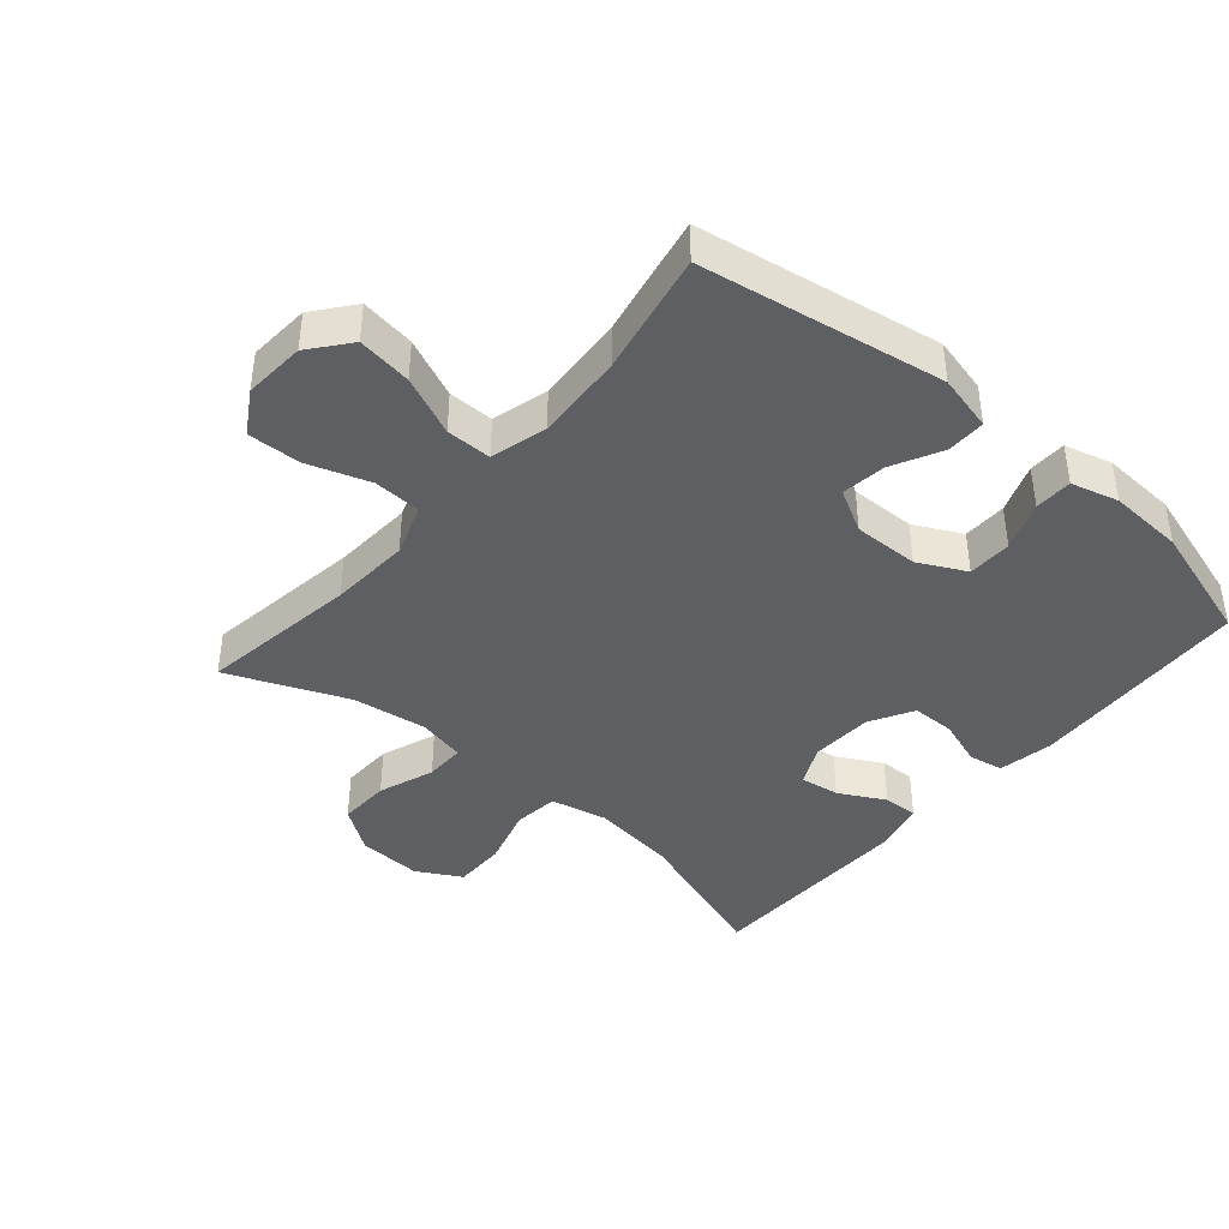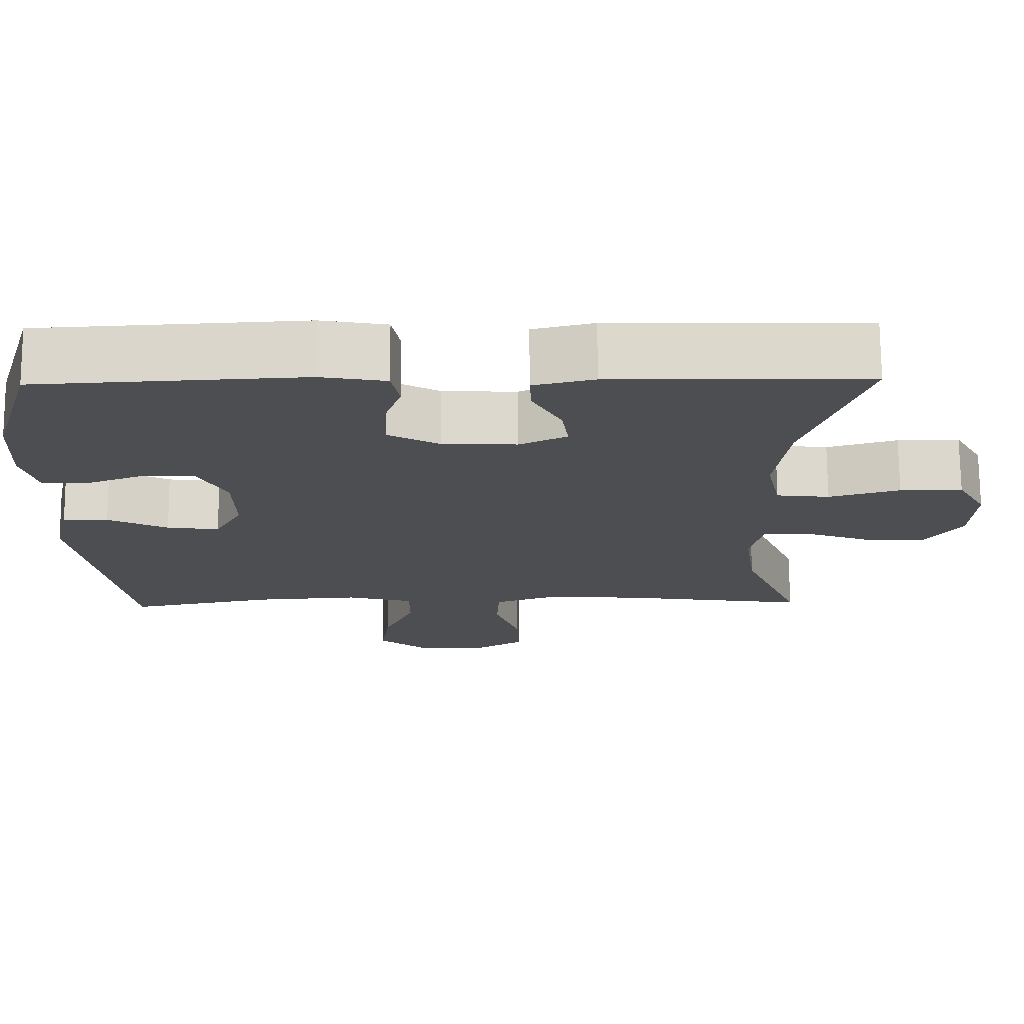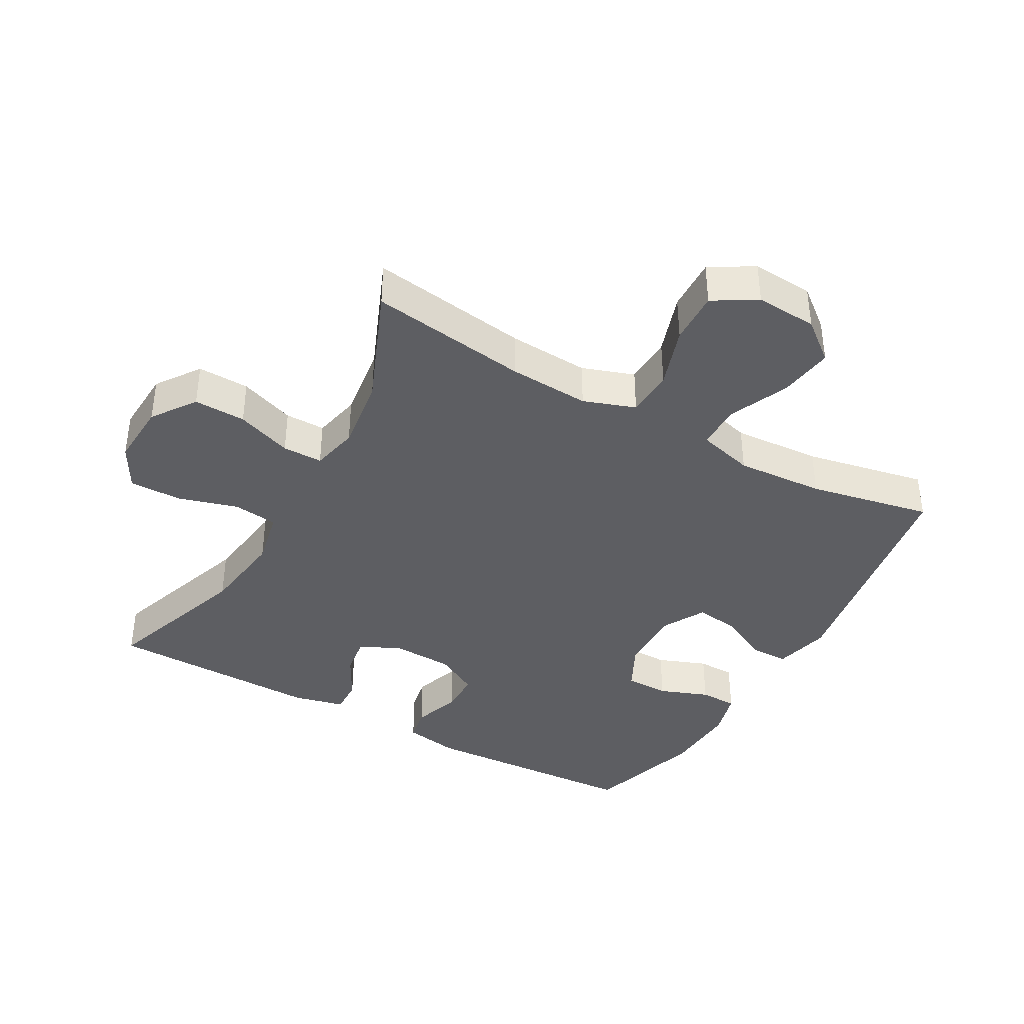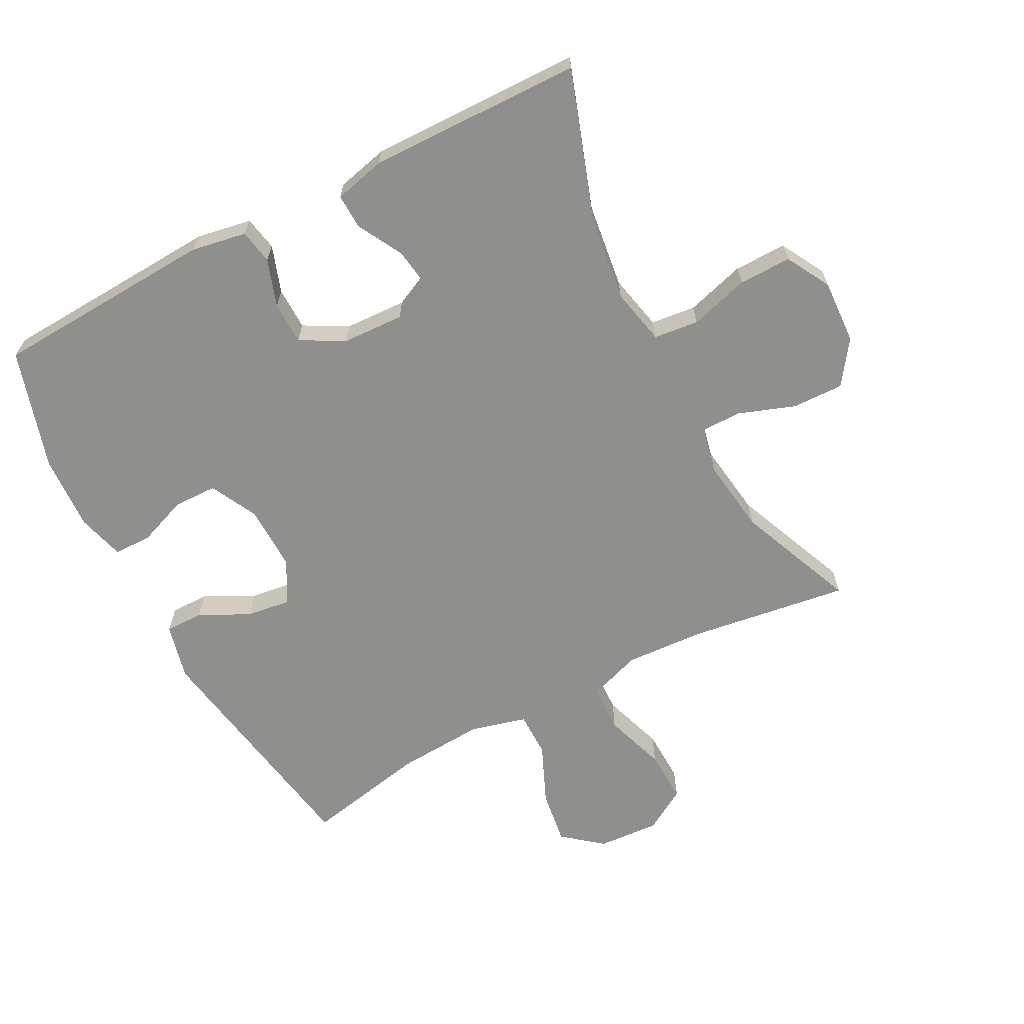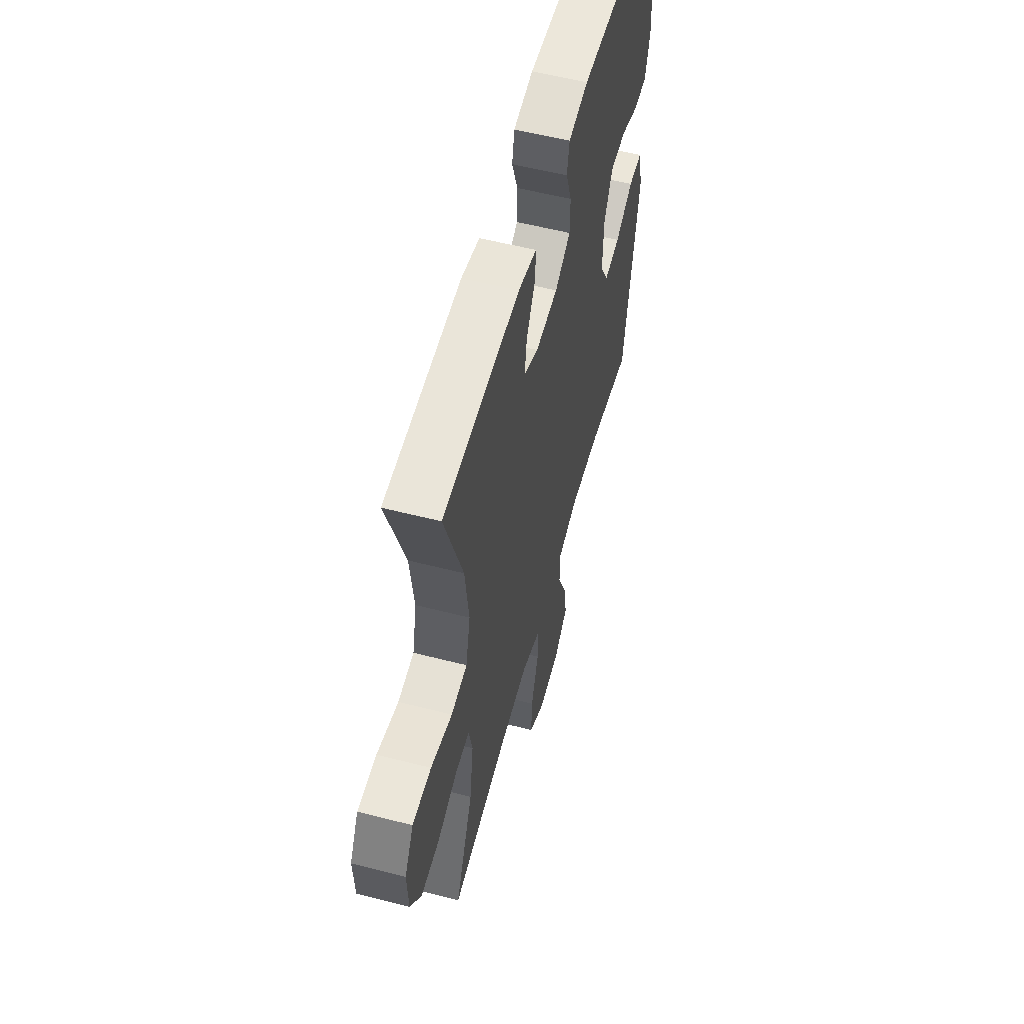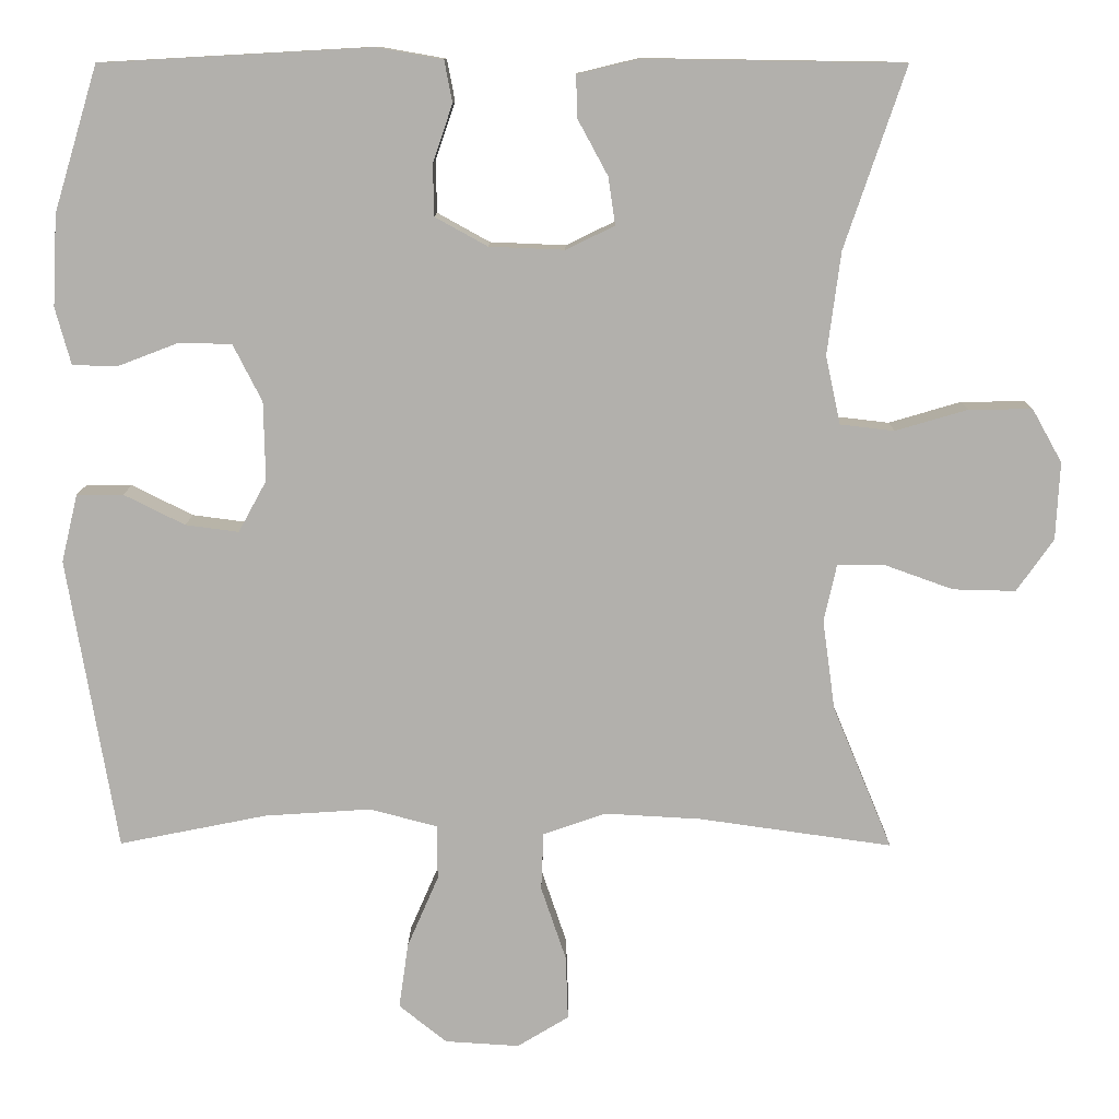
<metadata>
{"format":"obj","ext":"obj","renderer":"f3d","projection":"perspective","resolution":1024,"background":"white","views":[{"elev":-41.3,"azim":-130.7,"up":"+Y"},{"elev":72.9,"azim":-0.4,"up":"+Z"},{"elev":-39.1,"azim":150.6,"up":"+Y"},{"elev":-65.3,"azim":27.6,"up":"+Y"},{"elev":56.8,"azim":105.0,"up":"+Z"},{"elev":11.3,"azim":0.5,"up":"+Z"}]}
</metadata>
<code>
v -0.5 0.07 -0.5
v -0.563 0.07 -0.126
v -0.542 0.07 -0.039
v -0.483 0.07 -0.039
v -0.405 0.07 -0.078
v -0.337 0.07 -0.087
v -0.301 0.07 -0.021
v -0.303 0.07 0.08
v -0.34 0.07 0.153
v -0.408 0.07 0.154
v -0.484 0.07 0.125
v -0.542 0.07 0.126
v -0.562 0.07 0.199
v -0.556 0.07 0.315
v -0.5 0.07 0.5
v -0.156 0.07 0.519
v -0.071 0.07 0.504
v -0.061 0.07 0.451
v -0.086 0.07 0.378
v -0.085 0.07 0.312
v -0.018 0.07 0.275
v 0.078 0.07 0.271
v 0.14 0.07 0.301
v 0.131 0.07 0.362
v 0.093 0.07 0.432
v 0.091 0.07 0.486
v 0.17 0.07 0.505
v 0.5 0.07 0.5
v 0.422 0.07 0.27
v 0.405 0.07 0.139
v 0.424 0.07 0.052
v 0.493 0.07 0.044
v 0.585 0.07 0.071
v 0.666 0.07 0.072
v 0.704 0.07 0.004
v 0.699 0.07 -0.095
v 0.652 0.07 -0.162
v 0.572 0.07 -0.16
v 0.486 0.07 -0.129
v 0.424 0.07 -0.129
v 0.408 0.07 -0.202
v 0.424 0.07 -0.317
v 0.5 0.07 -0.5
v 0.254 0.07 -0.465
v 0.13 0.07 -0.458
v 0.05 0.07 -0.486
v 0.047 0.07 -0.56
v 0.079 0.07 -0.655
v 0.082 0.07 -0.737
v 0.016 0.07 -0.777
v -0.079 0.07 -0.771
v -0.14 0.07 -0.722
v -0.128 0.07 -0.638
v -0.088 0.07 -0.546
v -0.088 0.07 -0.476
v -0.175 0.07 -0.453
v -0.311 0.07 -0.462
v -0.5 0 -0.5
v -0.563 0 -0.126
v -0.542 0 -0.039
v -0.483 0 -0.039
v -0.405 0 -0.078
v -0.337 0 -0.087
v -0.301 0 -0.021
v -0.303 0 0.08
v -0.34 0 0.153
v -0.408 0 0.154
v -0.484 0 0.125
v -0.542 0 0.126
v -0.562 0 0.199
v -0.556 0 0.315
v -0.5 0 0.5
v -0.156 0 0.519
v -0.071 0 0.504
v -0.061 0 0.451
v -0.086 0 0.378
v -0.085 0 0.312
v -0.018 0 0.275
v 0.078 0 0.271
v 0.14 0 0.301
v 0.131 0 0.362
v 0.093 0 0.432
v 0.091 0 0.486
v 0.17 0 0.505
v 0.5 0 0.5
v 0.422 0 0.27
v 0.405 0 0.139
v 0.424 0 0.052
v 0.493 0 0.044
v 0.585 0 0.071
v 0.666 0 0.072
v 0.704 0 0.004
v 0.699 0 -0.095
v 0.652 0 -0.162
v 0.572 0 -0.16
v 0.486 0 -0.129
v 0.424 0 -0.129
v 0.408 0 -0.202
v 0.424 0 -0.317
v 0.5 0 -0.5
v 0.254 0 -0.465
v 0.13 0 -0.458
v 0.05 0 -0.486
v 0.047 0 -0.56
v 0.079 0 -0.655
v 0.082 0 -0.737
v 0.016 0 -0.777
v -0.079 0 -0.771
v -0.14 0 -0.722
v -0.128 0 -0.638
v -0.088 0 -0.546
v -0.088 0 -0.476
v -0.175 0 -0.453
v -0.311 0 -0.462
f 52 53 54
f 51 52 54
f 50 51 54
f 49 50 54
f 48 49 54
f 47 48 54
f 46 47 54 55
f 45 46 55 56
f 42 43 44
f 41 42 44 45
f 40 41 45 56
f 37 38 39
f 36 37 39
f 35 36 39
f 34 35 39
f 33 34 39
f 32 33 39
f 31 32 39 40
f 40 56 57
f 31 40 57
f 30 31 57
f 27 28 29
f 26 27 29
f 25 26 29
f 24 25 29
f 23 24 29 30
f 17 18 19
f 16 17 19
f 15 16 19
f 14 15 19
f 13 14 19
f 12 13 19
f 11 12 19
f 10 11 19
f 9 10 19 20
f 8 9 20 21
f 3 4 5
f 2 3 5
f 1 2 5
f 57 1 5
f 57 5 6
f 57 6 7
f 30 57 7
f 23 30 7
f 22 23 7
f 7 8 21 22
f 111 110 109
f 111 109 108
f 111 108 107
f 111 107 106
f 111 106 105
f 111 105 104
f 112 111 104 103
f 113 112 103 102
f 101 100 99
f 102 101 99 98
f 113 102 98 97
f 96 95 94
f 96 94 93
f 96 93 92
f 96 92 91
f 96 91 90
f 96 90 89
f 97 96 89 88
f 114 113 97
f 114 97 88
f 114 88 87
f 86 85 84
f 86 84 83
f 86 83 82
f 86 82 81
f 87 86 81 80
f 76 75 74
f 76 74 73
f 76 73 72
f 76 72 71
f 76 71 70
f 76 70 69
f 76 69 68
f 76 68 67
f 77 76 67 66
f 78 77 66 65
f 62 61 60
f 62 60 59
f 62 59 58
f 62 58 114
f 63 62 114
f 64 63 114
f 64 114 87
f 64 87 80
f 64 80 79
f 79 78 65 64
f 1 58 59 2
f 2 59 60 3
f 3 60 61 4
f 4 61 62 5
f 5 62 63 6
f 6 63 64 7
f 7 64 65 8
f 8 65 66 9
f 9 66 67 10
f 10 67 68 11
f 11 68 69 12
f 12 69 70 13
f 13 70 71 14
f 14 71 72 15
f 15 72 73 16
f 16 73 74 17
f 17 74 75 18
f 18 75 76 19
f 19 76 77 20
f 20 77 78 21
f 21 78 79 22
f 22 79 80 23
f 23 80 81 24
f 24 81 82 25
f 25 82 83 26
f 26 83 84 27
f 27 84 85 28
f 28 85 86 29
f 29 86 87 30
f 30 87 88 31
f 31 88 89 32
f 32 89 90 33
f 33 90 91 34
f 34 91 92 35
f 35 92 93 36
f 36 93 94 37
f 37 94 95 38
f 38 95 96 39
f 39 96 97 40
f 40 97 98 41
f 41 98 99 42
f 42 99 100 43
f 43 100 101 44
f 44 101 102 45
f 45 102 103 46
f 46 103 104 47
f 47 104 105 48
f 48 105 106 49
f 49 106 107 50
f 50 107 108 51
f 51 108 109 52
f 52 109 110 53
f 53 110 111 54
f 54 111 112 55
f 55 112 113 56
f 56 113 114 57
f 57 114 58 1

</code>
